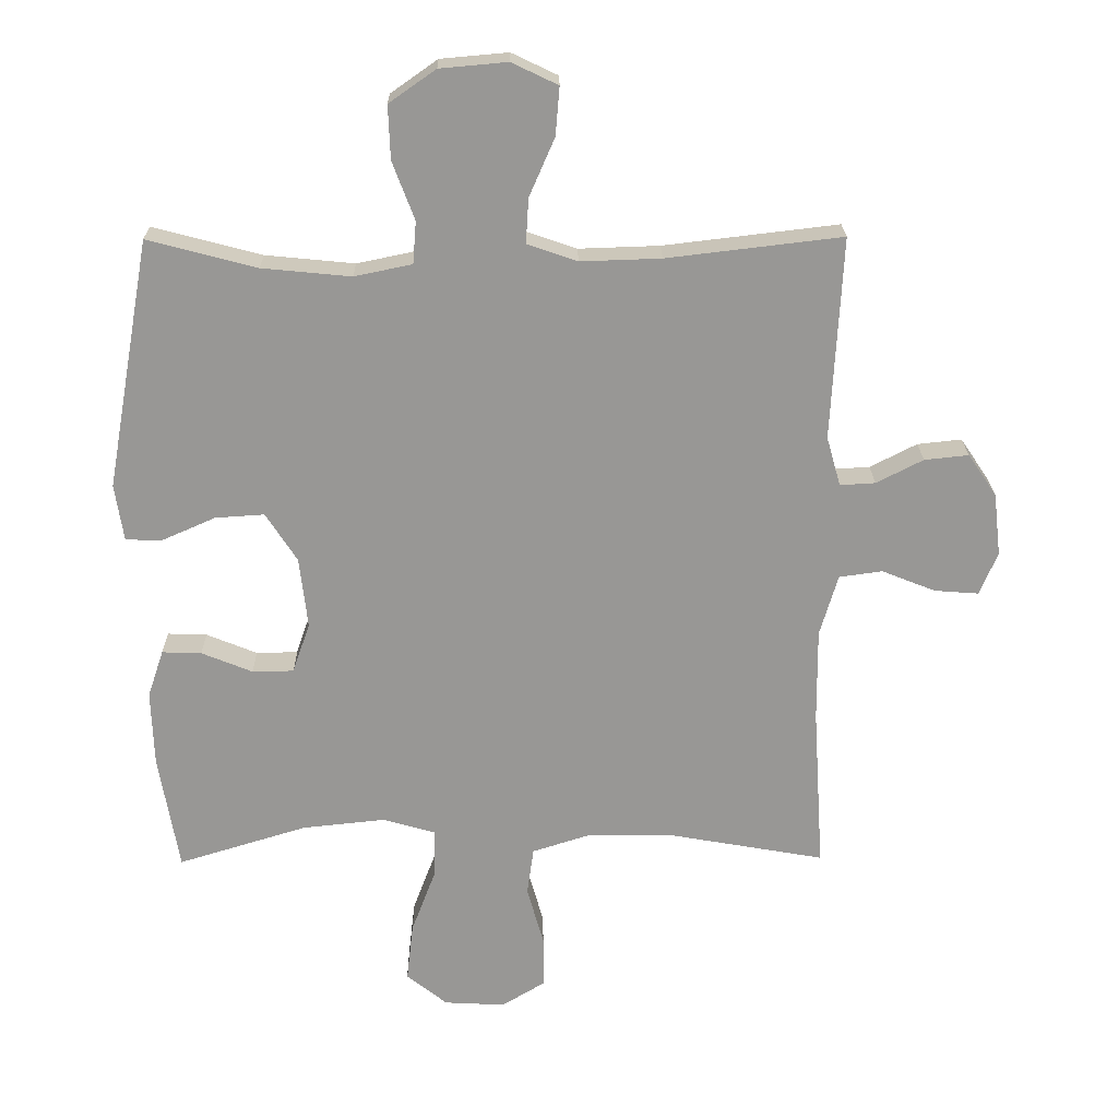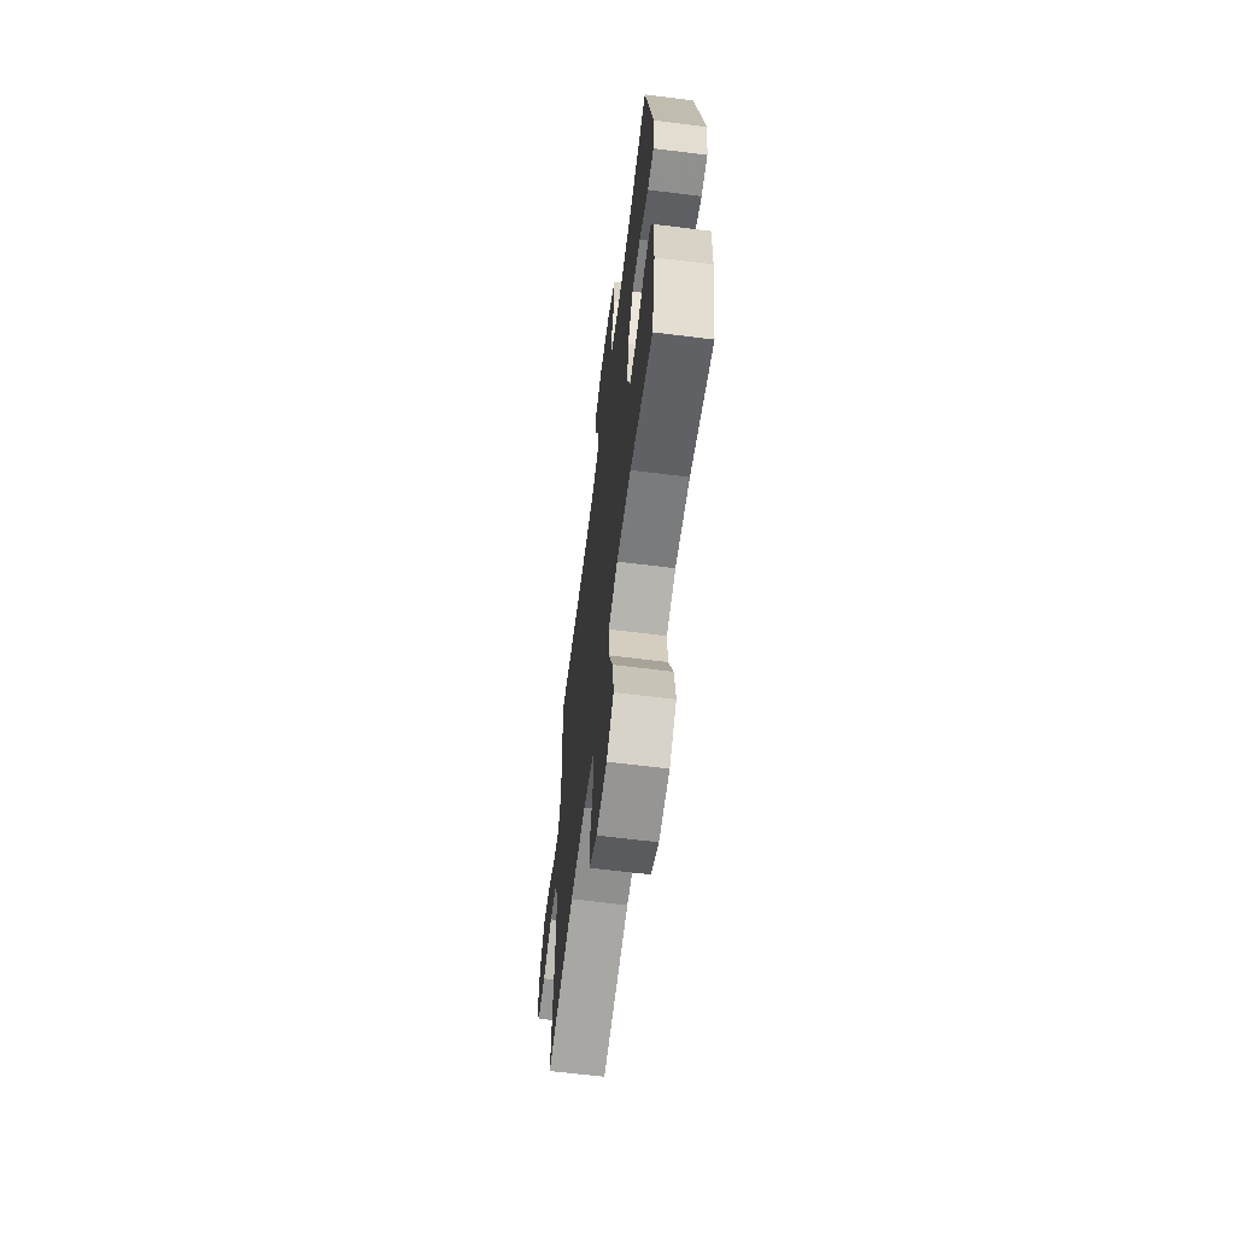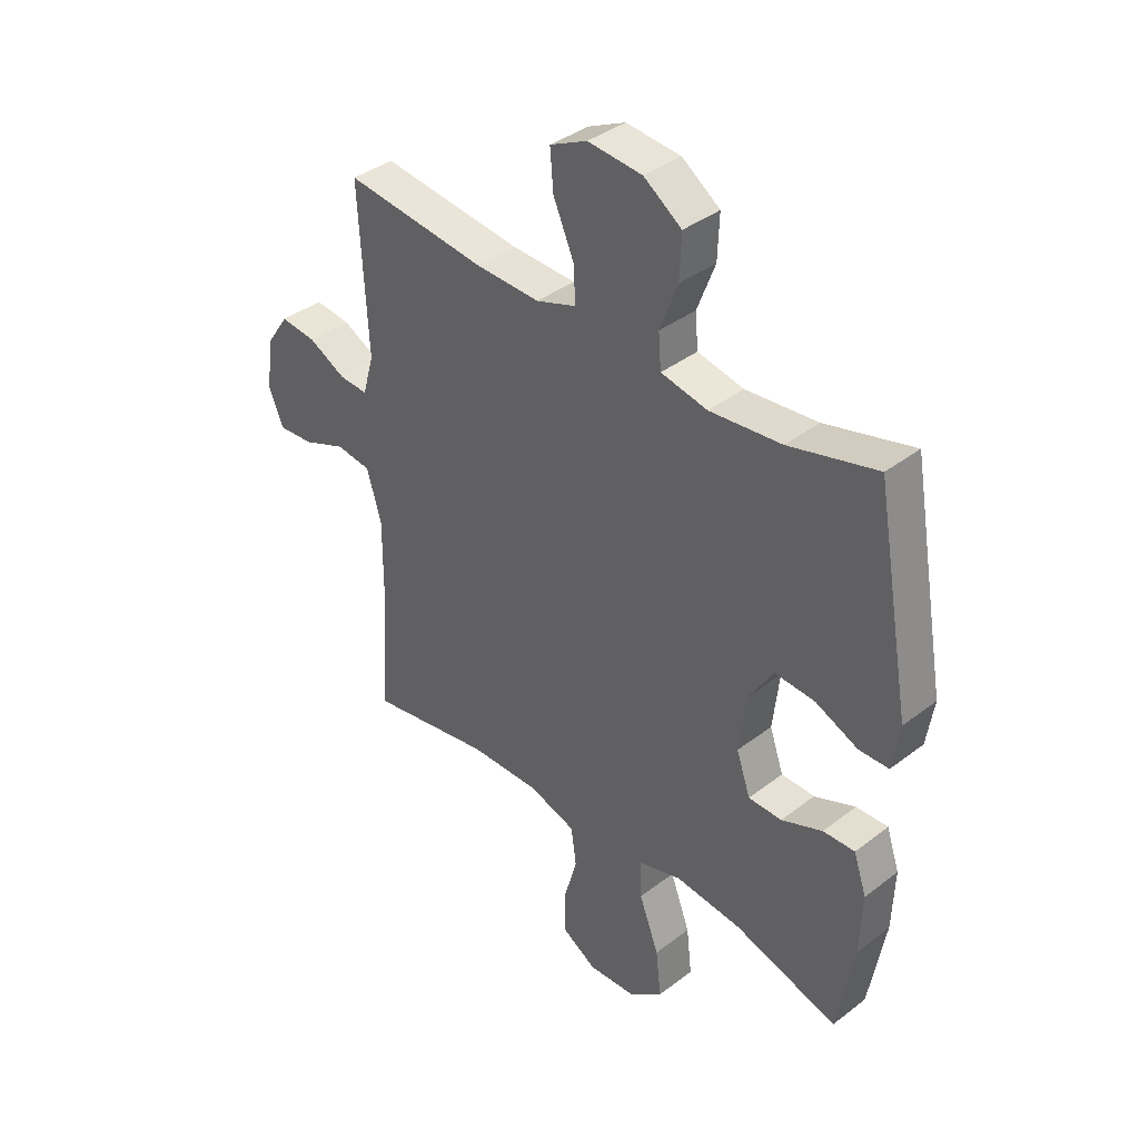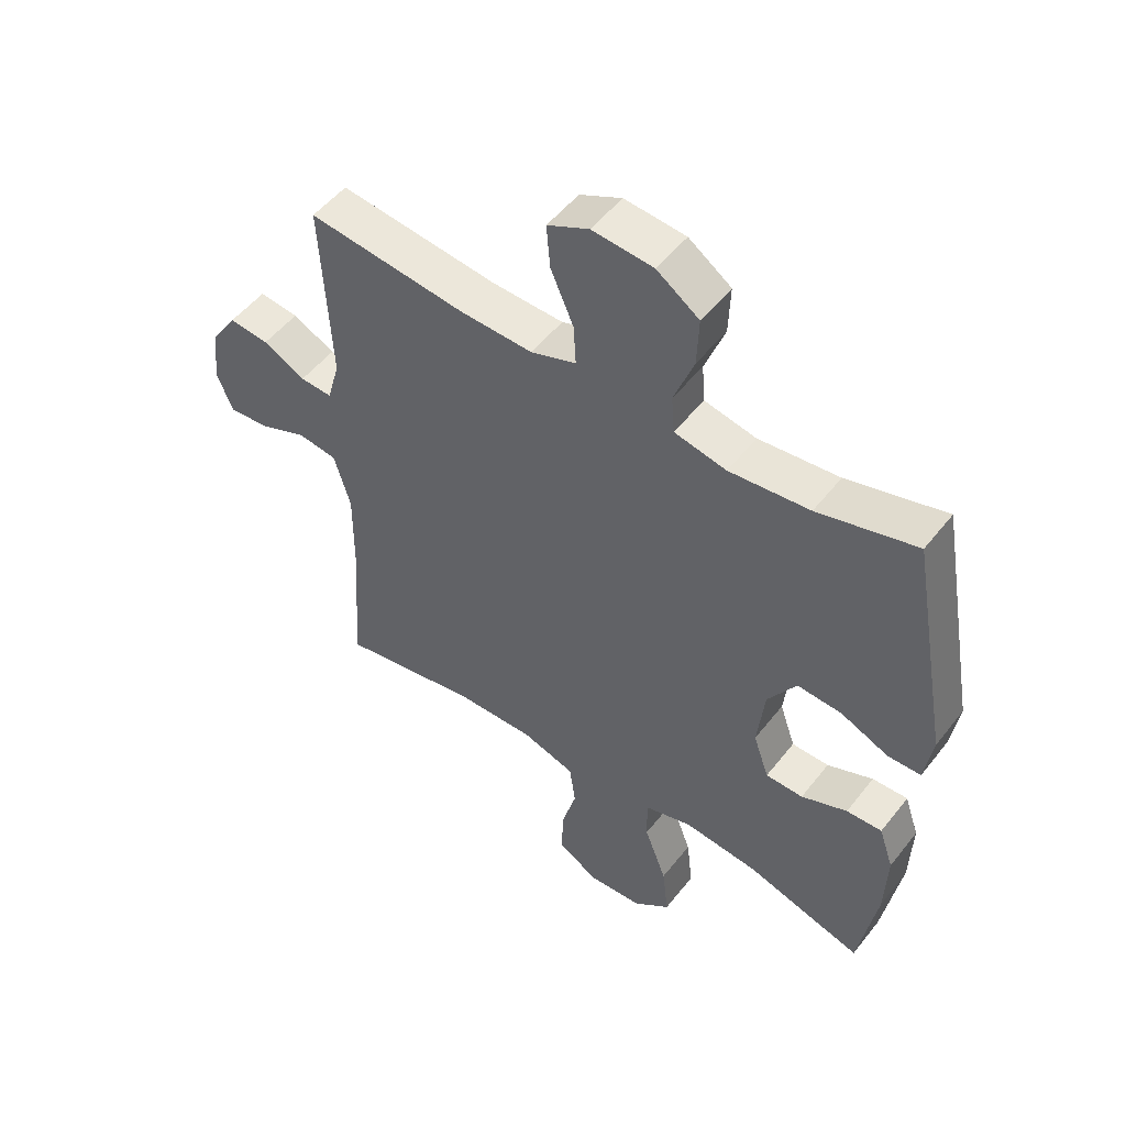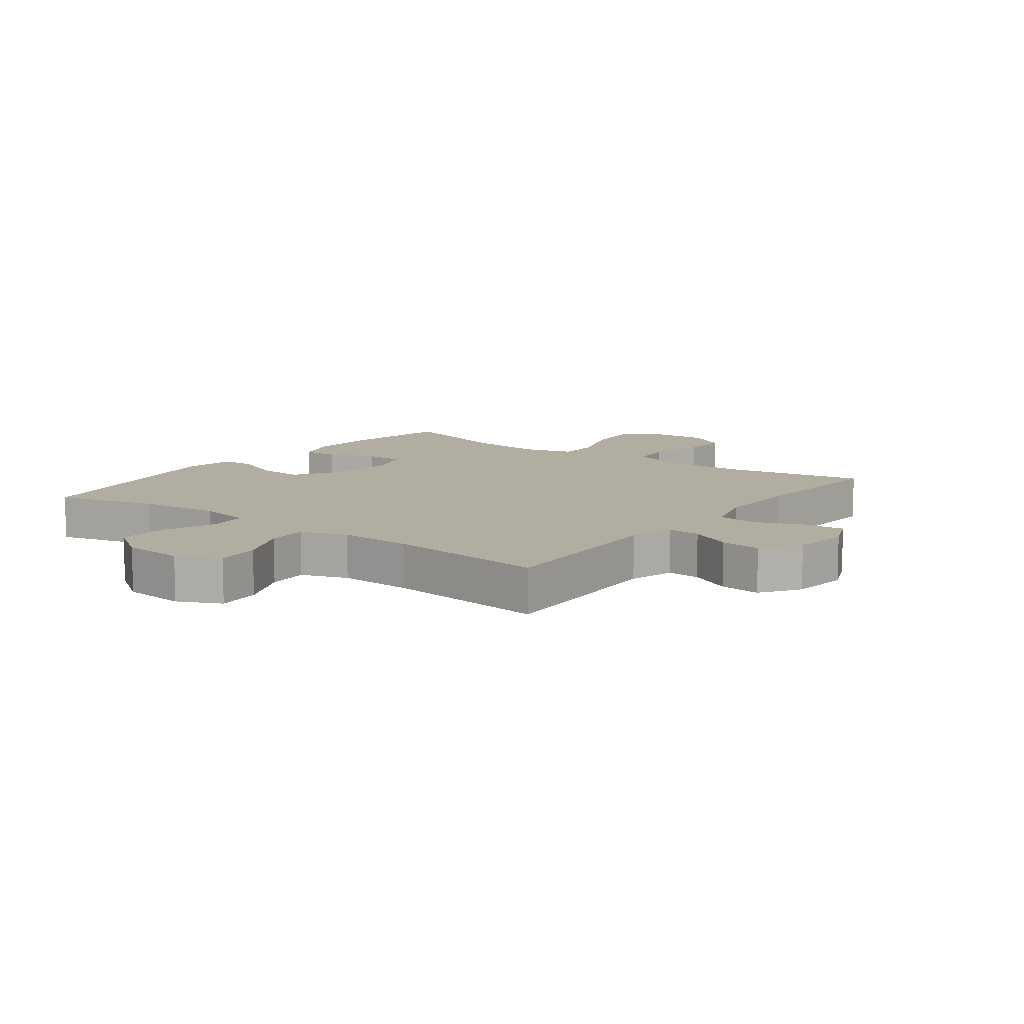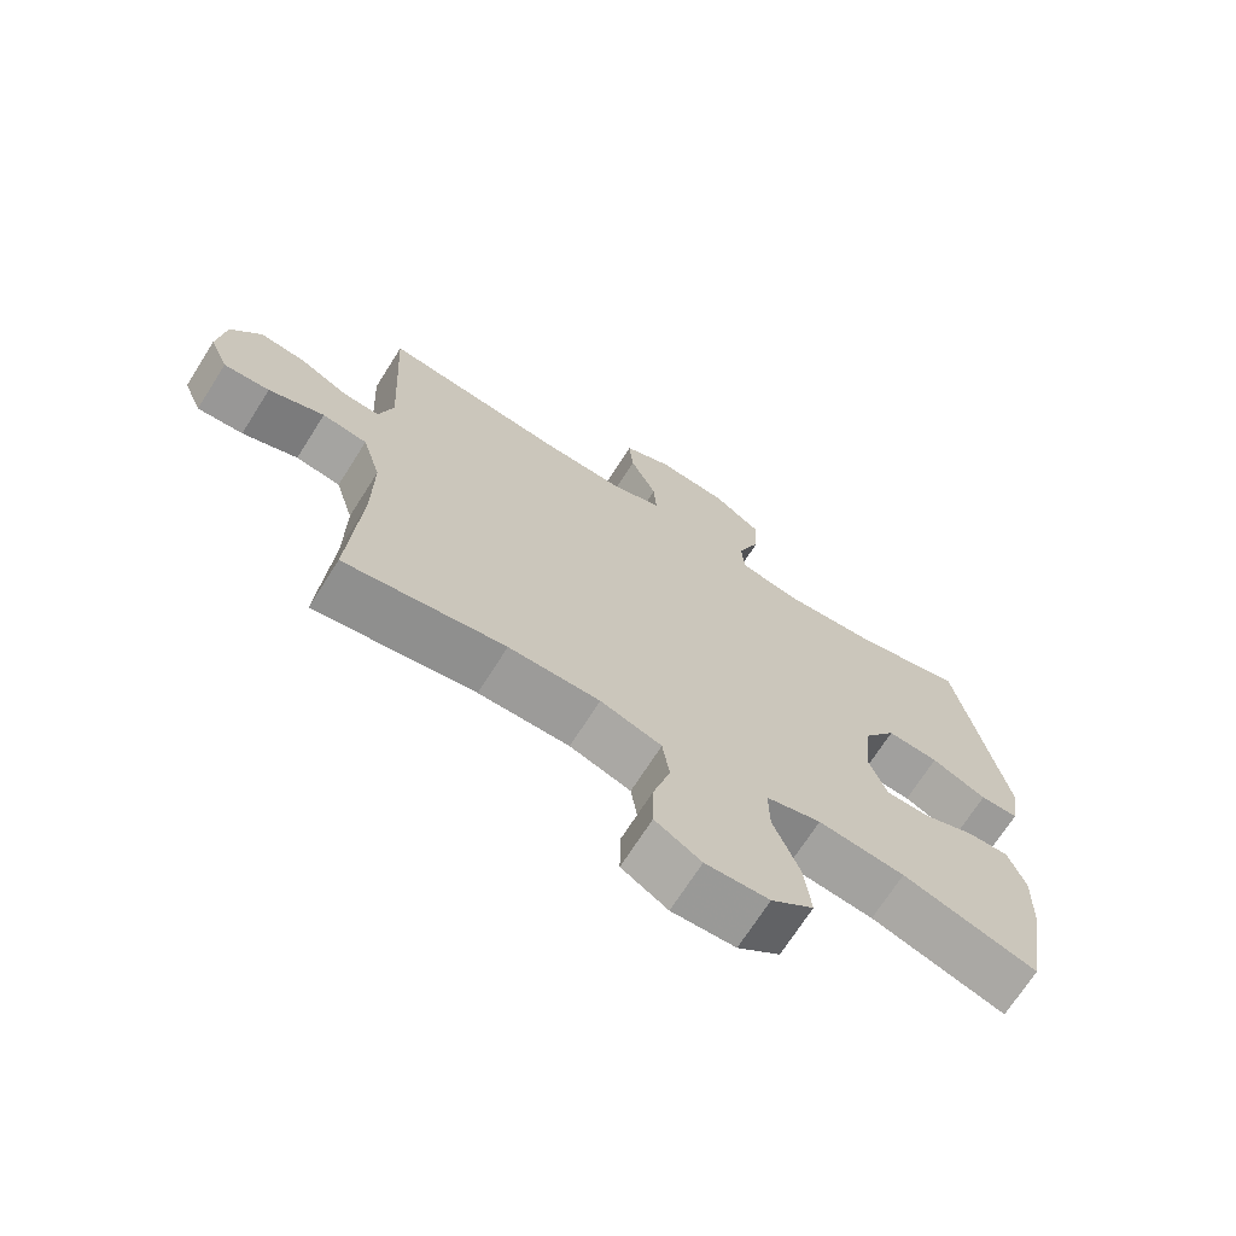
<metadata>
{"format":"obj","ext":"obj","renderer":"f3d","projection":"perspective","resolution":1024,"background":"white","views":[{"elev":21.9,"azim":-0.8,"up":"+Z"},{"elev":-64.4,"azim":-97.2,"up":"+Z"},{"elev":38.3,"azim":-134.1,"up":"+Z"},{"elev":51.4,"azim":-143.2,"up":"+Z"},{"elev":10.3,"azim":36.9,"up":"+Y"},{"elev":-70.3,"azim":147.6,"up":"+Z"}]}
</metadata>
<code>
v 0.5 0.07 -0.5
v 0.269 0.07 -0.459
v 0.138 0.07 -0.457
v 0.05 0.07 -0.485
v 0.04 0.07 -0.556
v 0.065 0.07 -0.645
v 0.066 0.07 -0.723
v 0 0.07 -0.763
v -0.091 0.07 -0.758
v -0.152 0.07 -0.709
v -0.142 0.07 -0.621
v -0.105 0.07 -0.523
v -0.104 0.07 -0.451
v -0.183 0.07 -0.428
v -0.307 0.07 -0.441
v -0.5 0.07 -0.5
v -0.53 0.07 -0.326
v -0.534 0.07 -0.212
v -0.51 0.07 -0.141
v -0.451 0.07 -0.143
v -0.375 0.07 -0.174
v -0.313 0.07 -0.173
v -0.287 0.07 -0.098
v -0.299 0.07 0.008
v -0.346 0.07 0.081
v -0.42 0.07 0.076
v -0.499 0.07 0.041
v -0.554 0.07 0.042
v -0.567 0.07 0.127
v -0.5 0.07 0.5
v -0.337 0.07 0.457
v -0.204 0.07 0.444
v -0.118 0.07 0.462
v -0.113 0.07 0.525
v -0.146 0.07 0.612
v -0.149 0.07 0.692
v -0.079 0.07 0.741
v 0.022 0.07 0.75
v 0.091 0.07 0.717
v 0.085 0.07 0.645
v 0.047 0.07 0.558
v 0.043 0.07 0.491
v 0.118 0.07 0.465
v 0.238 0.07 0.469
v 0.5 0.07 0.5
v 0.484 0.07 0.197
v 0.505 0.07 0.123
v 0.558 0.07 0.126
v 0.628 0.07 0.162
v 0.694 0.07 0.169
v 0.737 0.07 0.106
v 0.748 0.07 0.012
v 0.721 0.07 -0.052
v 0.655 0.07 -0.047
v 0.575 0.07 -0.015
v 0.51 0.07 -0.024
v 0.483 0.07 -0.116
v 0.484 0.07 -0.255
v 0.5 0 -0.5
v 0.269 0 -0.459
v 0.138 0 -0.457
v 0.05 0 -0.485
v 0.04 0 -0.556
v 0.065 0 -0.645
v 0.066 0 -0.723
v 0 0 -0.763
v -0.091 0 -0.758
v -0.152 0 -0.709
v -0.142 0 -0.621
v -0.105 0 -0.523
v -0.104 0 -0.451
v -0.183 0 -0.428
v -0.307 0 -0.441
v -0.5 0 -0.5
v -0.53 0 -0.326
v -0.534 0 -0.212
v -0.51 0 -0.141
v -0.451 0 -0.143
v -0.375 0 -0.174
v -0.313 0 -0.173
v -0.287 0 -0.098
v -0.299 0 0.008
v -0.346 0 0.081
v -0.42 0 0.076
v -0.499 0 0.041
v -0.554 0 0.042
v -0.567 0 0.127
v -0.5 0 0.5
v -0.337 0 0.457
v -0.204 0 0.444
v -0.118 0 0.462
v -0.113 0 0.525
v -0.146 0 0.612
v -0.149 0 0.692
v -0.079 0 0.741
v 0.022 0 0.75
v 0.091 0 0.717
v 0.085 0 0.645
v 0.047 0 0.558
v 0.043 0 0.491
v 0.118 0 0.465
v 0.238 0 0.469
v 0.5 0 0.5
v 0.484 0 0.197
v 0.505 0 0.123
v 0.558 0 0.126
v 0.628 0 0.162
v 0.694 0 0.169
v 0.737 0 0.106
v 0.748 0 0.012
v 0.721 0 -0.052
v 0.655 0 -0.047
v 0.575 0 -0.015
v 0.51 0 -0.024
v 0.483 0 -0.116
v 0.484 0 -0.255
f 53 54 55
f 52 53 55
f 51 52 55
f 50 51 55
f 49 50 55
f 48 49 55
f 47 48 55 56
f 46 47 56 57
f 44 45 46
f 43 44 46 57
f 39 40 41
f 38 39 41
f 37 38 41
f 36 37 41
f 35 36 41
f 34 35 41
f 33 34 41 42
f 43 57 58
f 42 43 58
f 33 42 58
f 32 33 58
f 29 30 31
f 28 29 31
f 27 28 31
f 26 27 31
f 19 20 21
f 18 19 21
f 17 18 21
f 16 17 21
f 15 16 21
f 14 15 21 22
f 13 14 22 23
f 10 11 12
f 9 10 12
f 8 9 12
f 7 8 12
f 6 7 12
f 5 6 12
f 4 5 12 13
f 13 23 24
f 4 13 24
f 3 4 24
f 58 1 2
f 3 24 25
f 2 3 25
f 58 2 25
f 32 58 25
f 25 26 31 32
f 113 112 111
f 113 111 110
f 113 110 109
f 113 109 108
f 113 108 107
f 113 107 106
f 114 113 106 105
f 115 114 105 104
f 104 103 102
f 115 104 102 101
f 99 98 97
f 99 97 96
f 99 96 95
f 99 95 94
f 99 94 93
f 99 93 92
f 100 99 92 91
f 116 115 101
f 116 101 100
f 116 100 91
f 116 91 90
f 89 88 87
f 89 87 86
f 89 86 85
f 89 85 84
f 79 78 77
f 79 77 76
f 79 76 75
f 79 75 74
f 79 74 73
f 80 79 73 72
f 81 80 72 71
f 70 69 68
f 70 68 67
f 70 67 66
f 70 66 65
f 70 65 64
f 70 64 63
f 71 70 63 62
f 82 81 71
f 82 71 62
f 82 62 61
f 60 59 116
f 83 82 61
f 83 61 60
f 83 60 116
f 83 116 90
f 90 89 84 83
f 1 59 60 2
f 2 60 61 3
f 3 61 62 4
f 4 62 63 5
f 5 63 64 6
f 6 64 65 7
f 7 65 66 8
f 8 66 67 9
f 9 67 68 10
f 10 68 69 11
f 11 69 70 12
f 12 70 71 13
f 13 71 72 14
f 14 72 73 15
f 15 73 74 16
f 16 74 75 17
f 17 75 76 18
f 18 76 77 19
f 19 77 78 20
f 20 78 79 21
f 21 79 80 22
f 22 80 81 23
f 23 81 82 24
f 24 82 83 25
f 25 83 84 26
f 26 84 85 27
f 27 85 86 28
f 28 86 87 29
f 29 87 88 30
f 30 88 89 31
f 31 89 90 32
f 32 90 91 33
f 33 91 92 34
f 34 92 93 35
f 35 93 94 36
f 36 94 95 37
f 37 95 96 38
f 38 96 97 39
f 39 97 98 40
f 40 98 99 41
f 41 99 100 42
f 42 100 101 43
f 43 101 102 44
f 44 102 103 45
f 45 103 104 46
f 46 104 105 47
f 47 105 106 48
f 48 106 107 49
f 49 107 108 50
f 50 108 109 51
f 51 109 110 52
f 52 110 111 53
f 53 111 112 54
f 54 112 113 55
f 55 113 114 56
f 56 114 115 57
f 57 115 116 58
f 58 116 59 1

</code>
